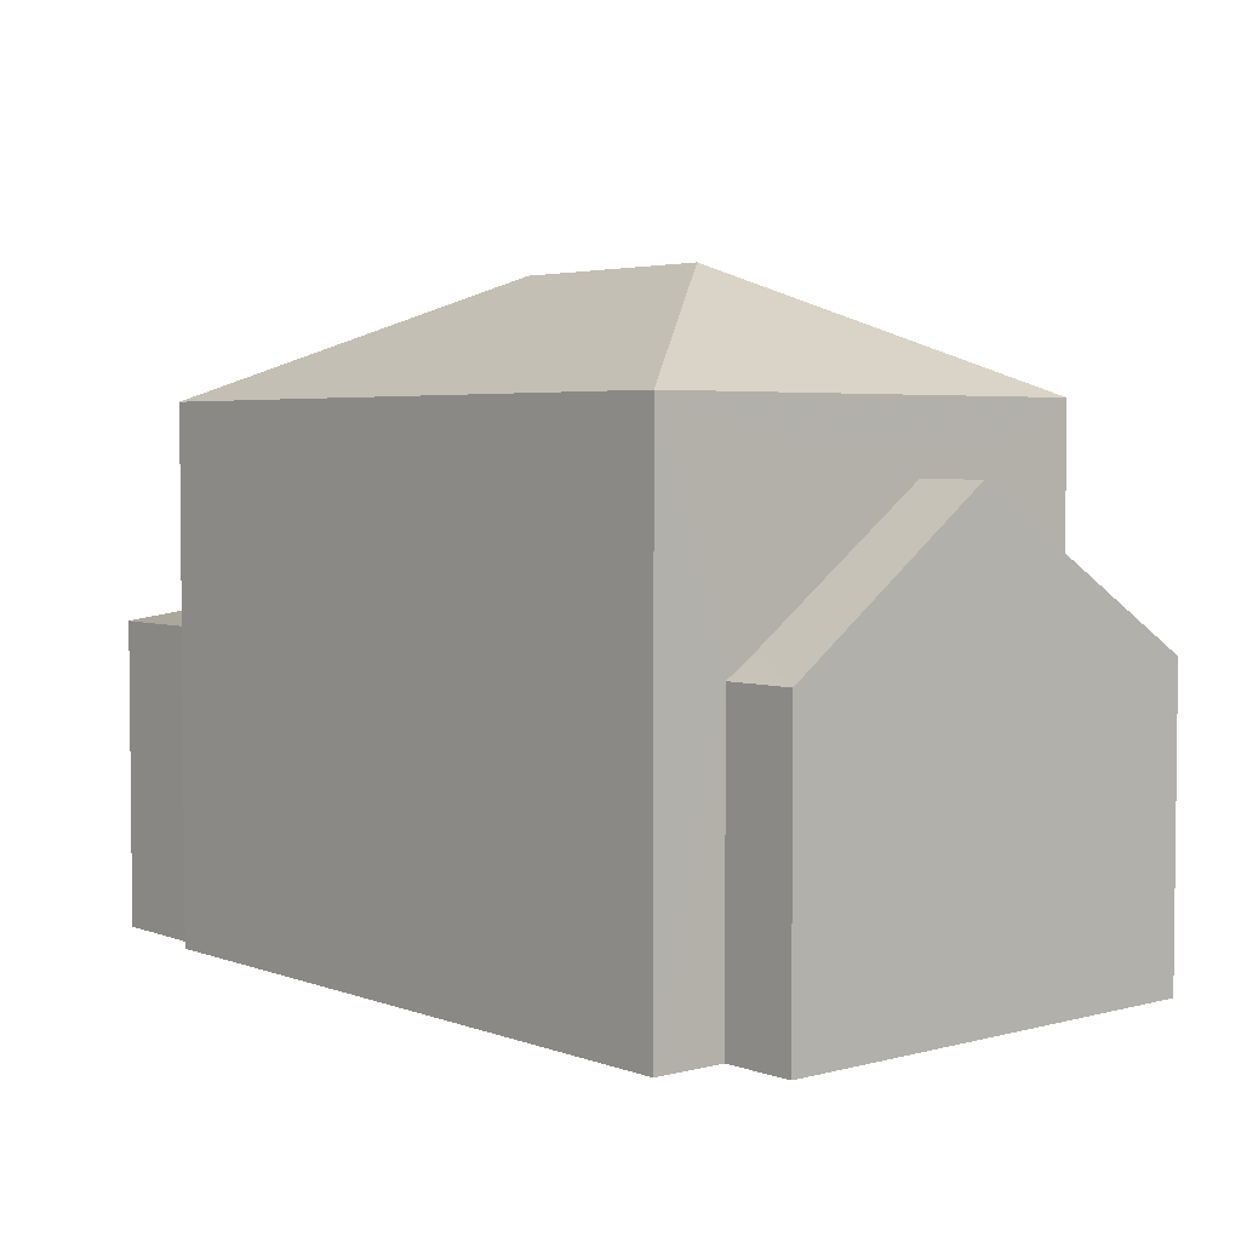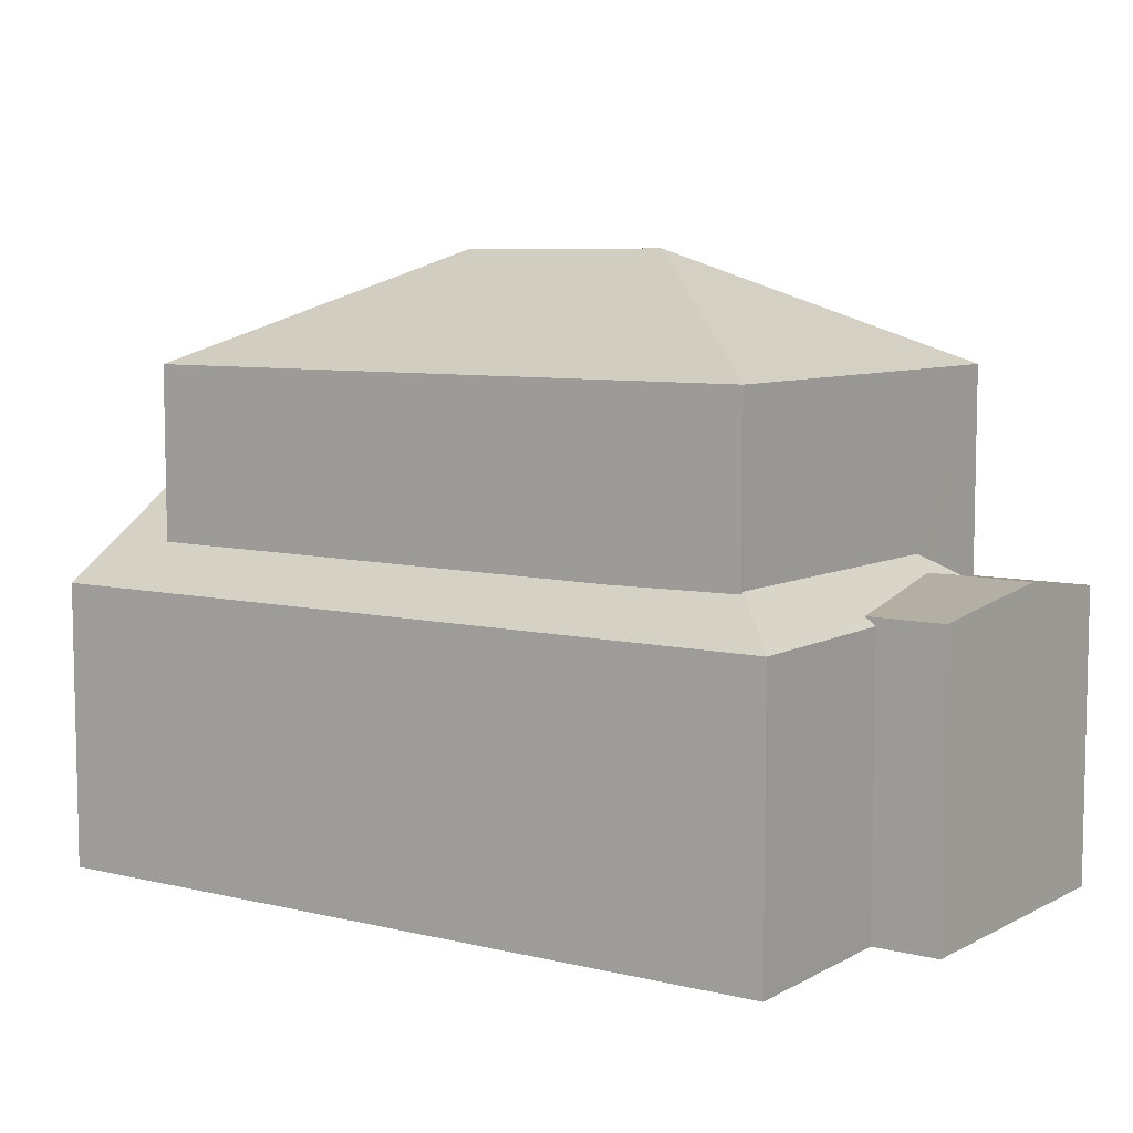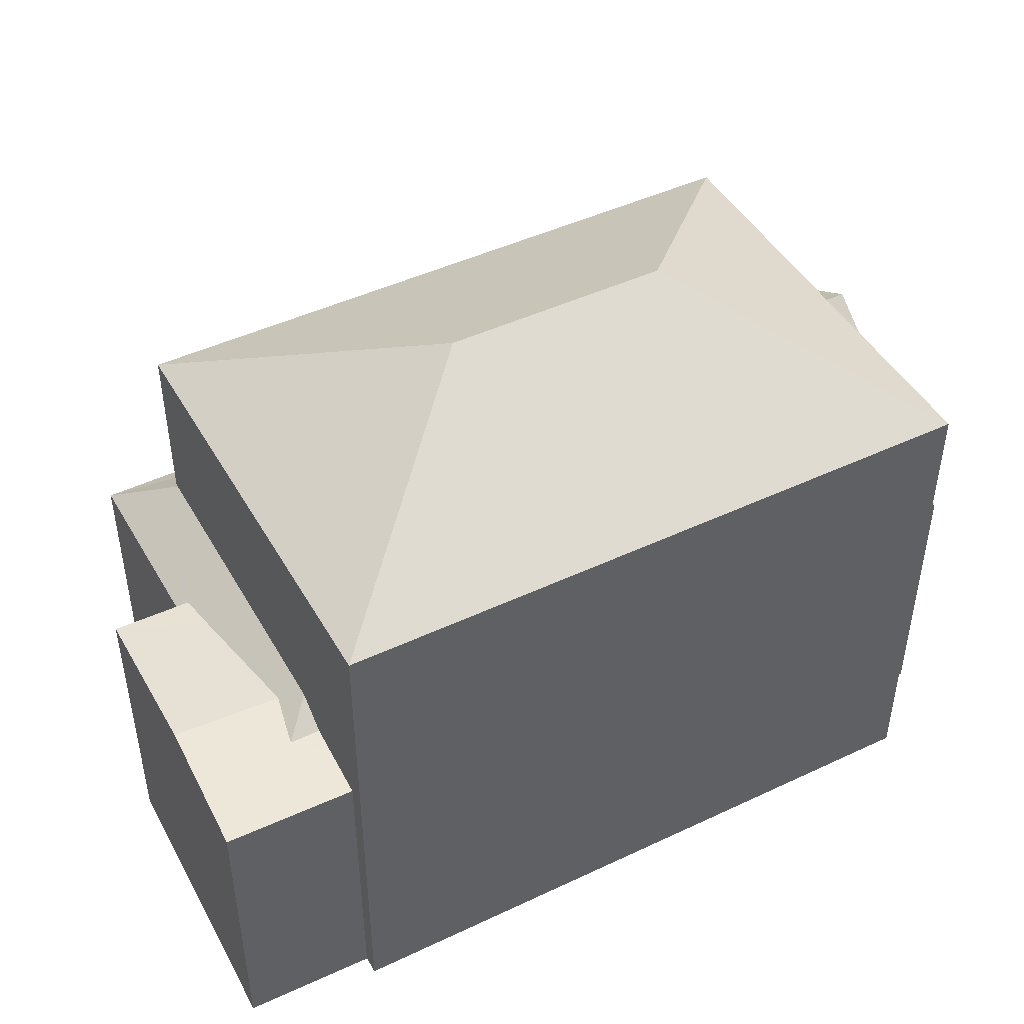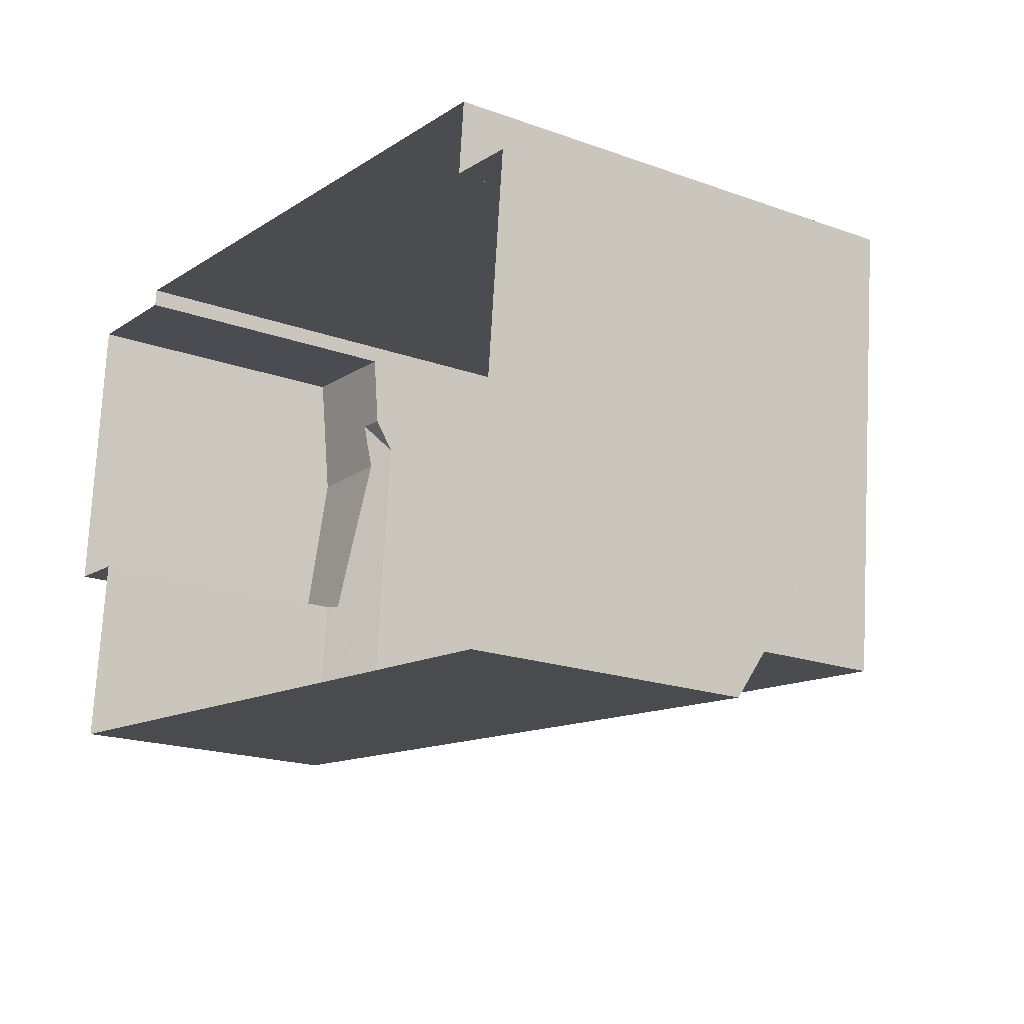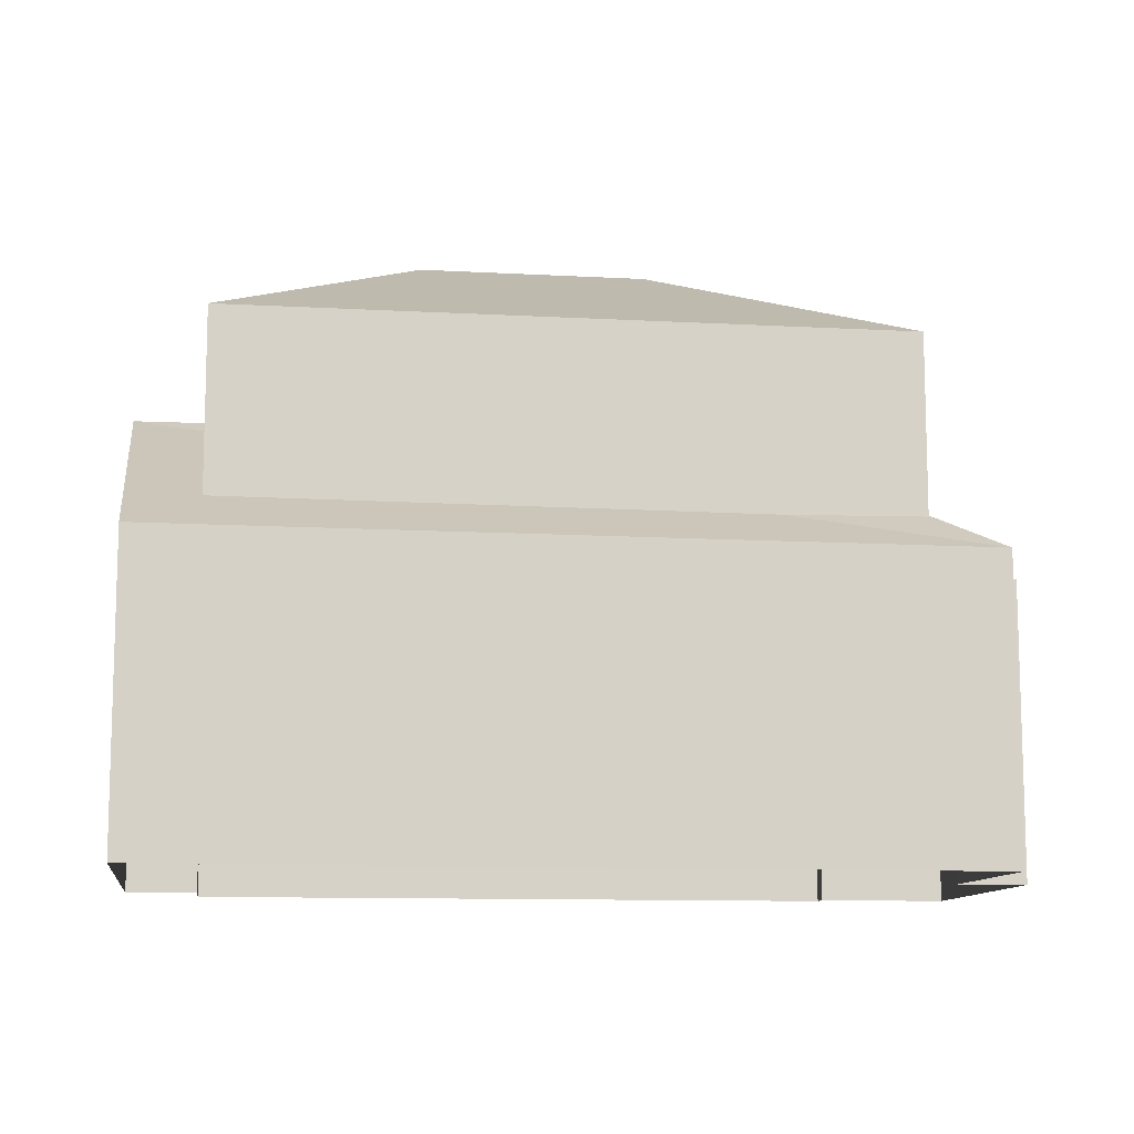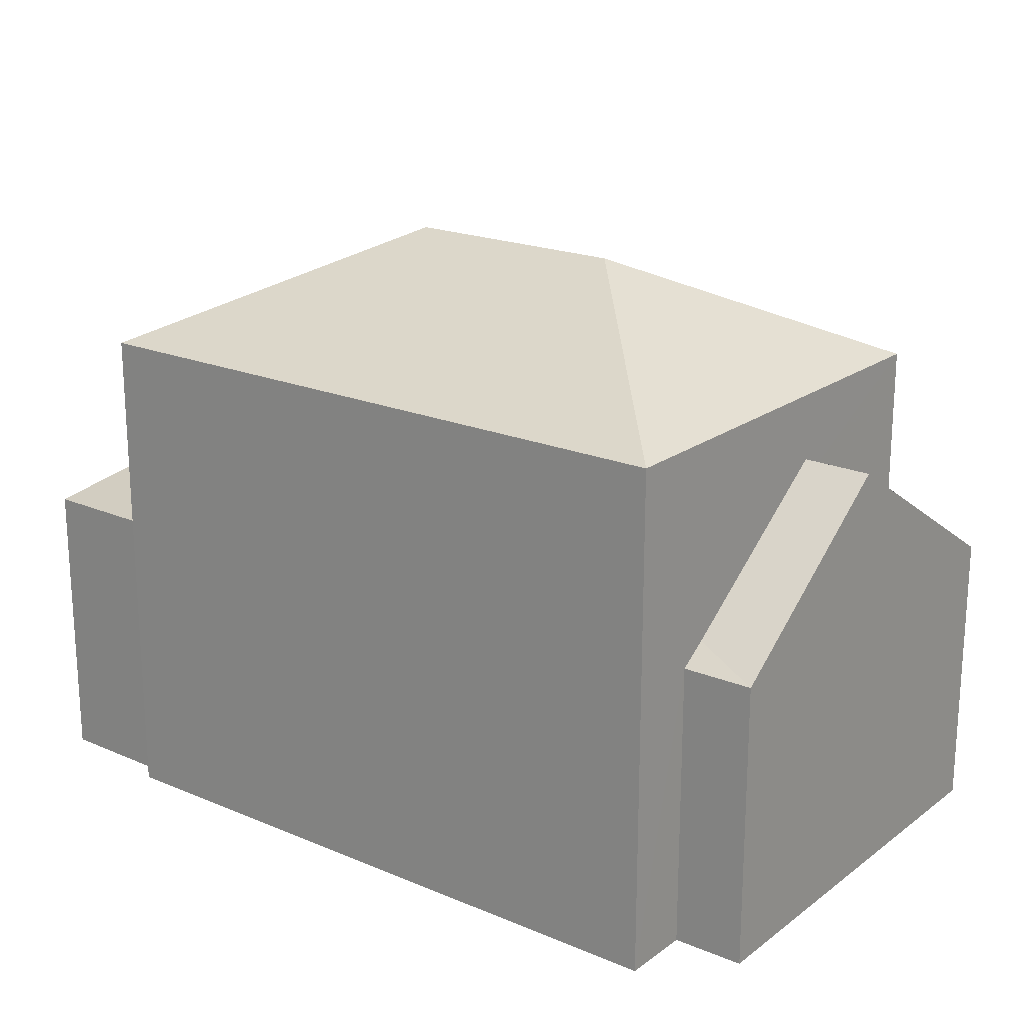
<metadata>
{"format":"obj","ext":"obj","renderer":"f3d","projection":"perspective","resolution":1024,"background":"white","views":[{"elev":3.7,"azim":-124.7,"up":"+Z"},{"elev":7.4,"azim":40.1,"up":"+Z"},{"elev":46.0,"azim":157.2,"up":"+Z"},{"elev":-19.2,"azim":-124.2,"up":"+Y"},{"elev":-10.8,"azim":-2.3,"up":"+Z"},{"elev":20.1,"azim":-136.9,"up":"+Z"}]}
</metadata>
<code>
v 1.309e+04 -1.446e+04 18.11
v 1.309e+04 -1.446e+04 18.11
v 1.309e+04 -1.447e+04 18.11
v 1.31e+04 -1.446e+04 18.11
v 1.31e+04 -1.446e+04 18.11
v 1.31e+04 -1.446e+04 18.11
v 1.309e+04 -1.446e+04 18.11
v 1.31e+04 -1.446e+04 18.11
v 1.31e+04 -1.446e+04 18.11
v 1.31e+04 -1.446e+04 18.11
v 1.31e+04 -1.446e+04 22.02
v 1.31e+04 -1.446e+04 22.02
v 1.31e+04 -1.446e+04 22.07
v 1.31e+04 -1.446e+04 22.25
v 1.31e+04 -1.446e+04 22.25
v 1.31e+04 -1.446e+04 22.2
v 1.31e+04 -1.446e+04 22.02
v 1.31e+04 -1.446e+04 22.16
v 1.31e+04 -1.446e+04 22.16
v 1.31e+04 -1.446e+04 22.02
v 1.31e+04 -1.446e+04 22.44
v 1.31e+04 -1.446e+04 21.92
v 1.31e+04 -1.446e+04 22.46
v 1.31e+04 -1.446e+04 21.92
v 1.309e+04 -1.446e+04 22.16
v 1.309e+04 -1.446e+04 21.92
v 1.309e+04 -1.446e+04 21.92
v 1.309e+04 -1.446e+04 23.89
v 1.309e+04 -1.446e+04 23.89
v 1.309e+04 -1.446e+04 23.71
v 1.31e+04 -1.446e+04 22.41
v 1.309e+04 -1.447e+04 21.92
v 1.309e+04 -1.447e+04 22.44
v 1.31e+04 -1.446e+04 22.43
v 1.31e+04 -1.446e+04 24.76
v 1.309e+04 -1.446e+04 26.25
v 1.309e+04 -1.447e+04 24.76
v 1.31e+04 -1.446e+04 26.25
v 1.309e+04 -1.446e+04 24.76
v 1.31e+04 -1.446e+04 24.76
f 1 2 3
f 4 3 5
f 6 2 7
f 6 7 8
f 9 10 5
f 9 5 6
f 3 2 5
f 5 2 6
f 11 12 13
f 13 14 15
f 13 12 14
f 15 14 16
f 17 18 19
f 17 19 20
f 19 14 20
f 19 16 14
f 18 21 19
f 19 21 16
f 22 23 24
f 13 21 23
f 15 21 13
f 16 21 15
f 11 13 23
f 22 11 23
f 25 26 27
f 25 27 28
f 29 25 28
f 30 29 28
f 24 31 32
f 33 28 32
f 33 30 28
f 31 33 32
f 34 31 24
f 23 34 24
f 35 36 37
f 38 36 35
f 36 38 39
f 39 38 40
f 38 35 40
f 36 39 37
f 14 12 20
f 12 22 10
f 10 22 5
f 11 22 12
f 9 17 20
f 9 6 17
f 12 10 9
f 20 12 9
f 28 27 32
f 2 1 27
f 26 2 27
f 5 24 4
f 5 22 24
f 32 3 4
f 24 32 4
f 32 1 3
f 32 27 1
f 2 26 7
f 33 37 30
f 26 25 39
f 7 26 39
f 29 37 39
f 30 37 29
f 25 29 39
f 39 8 7
f 39 40 8
f 6 8 17
f 8 40 17
f 23 35 34
f 21 40 35
f 21 35 23
f 18 40 21
f 17 40 18
f 33 31 37
f 37 31 35
f 31 34 35

</code>
